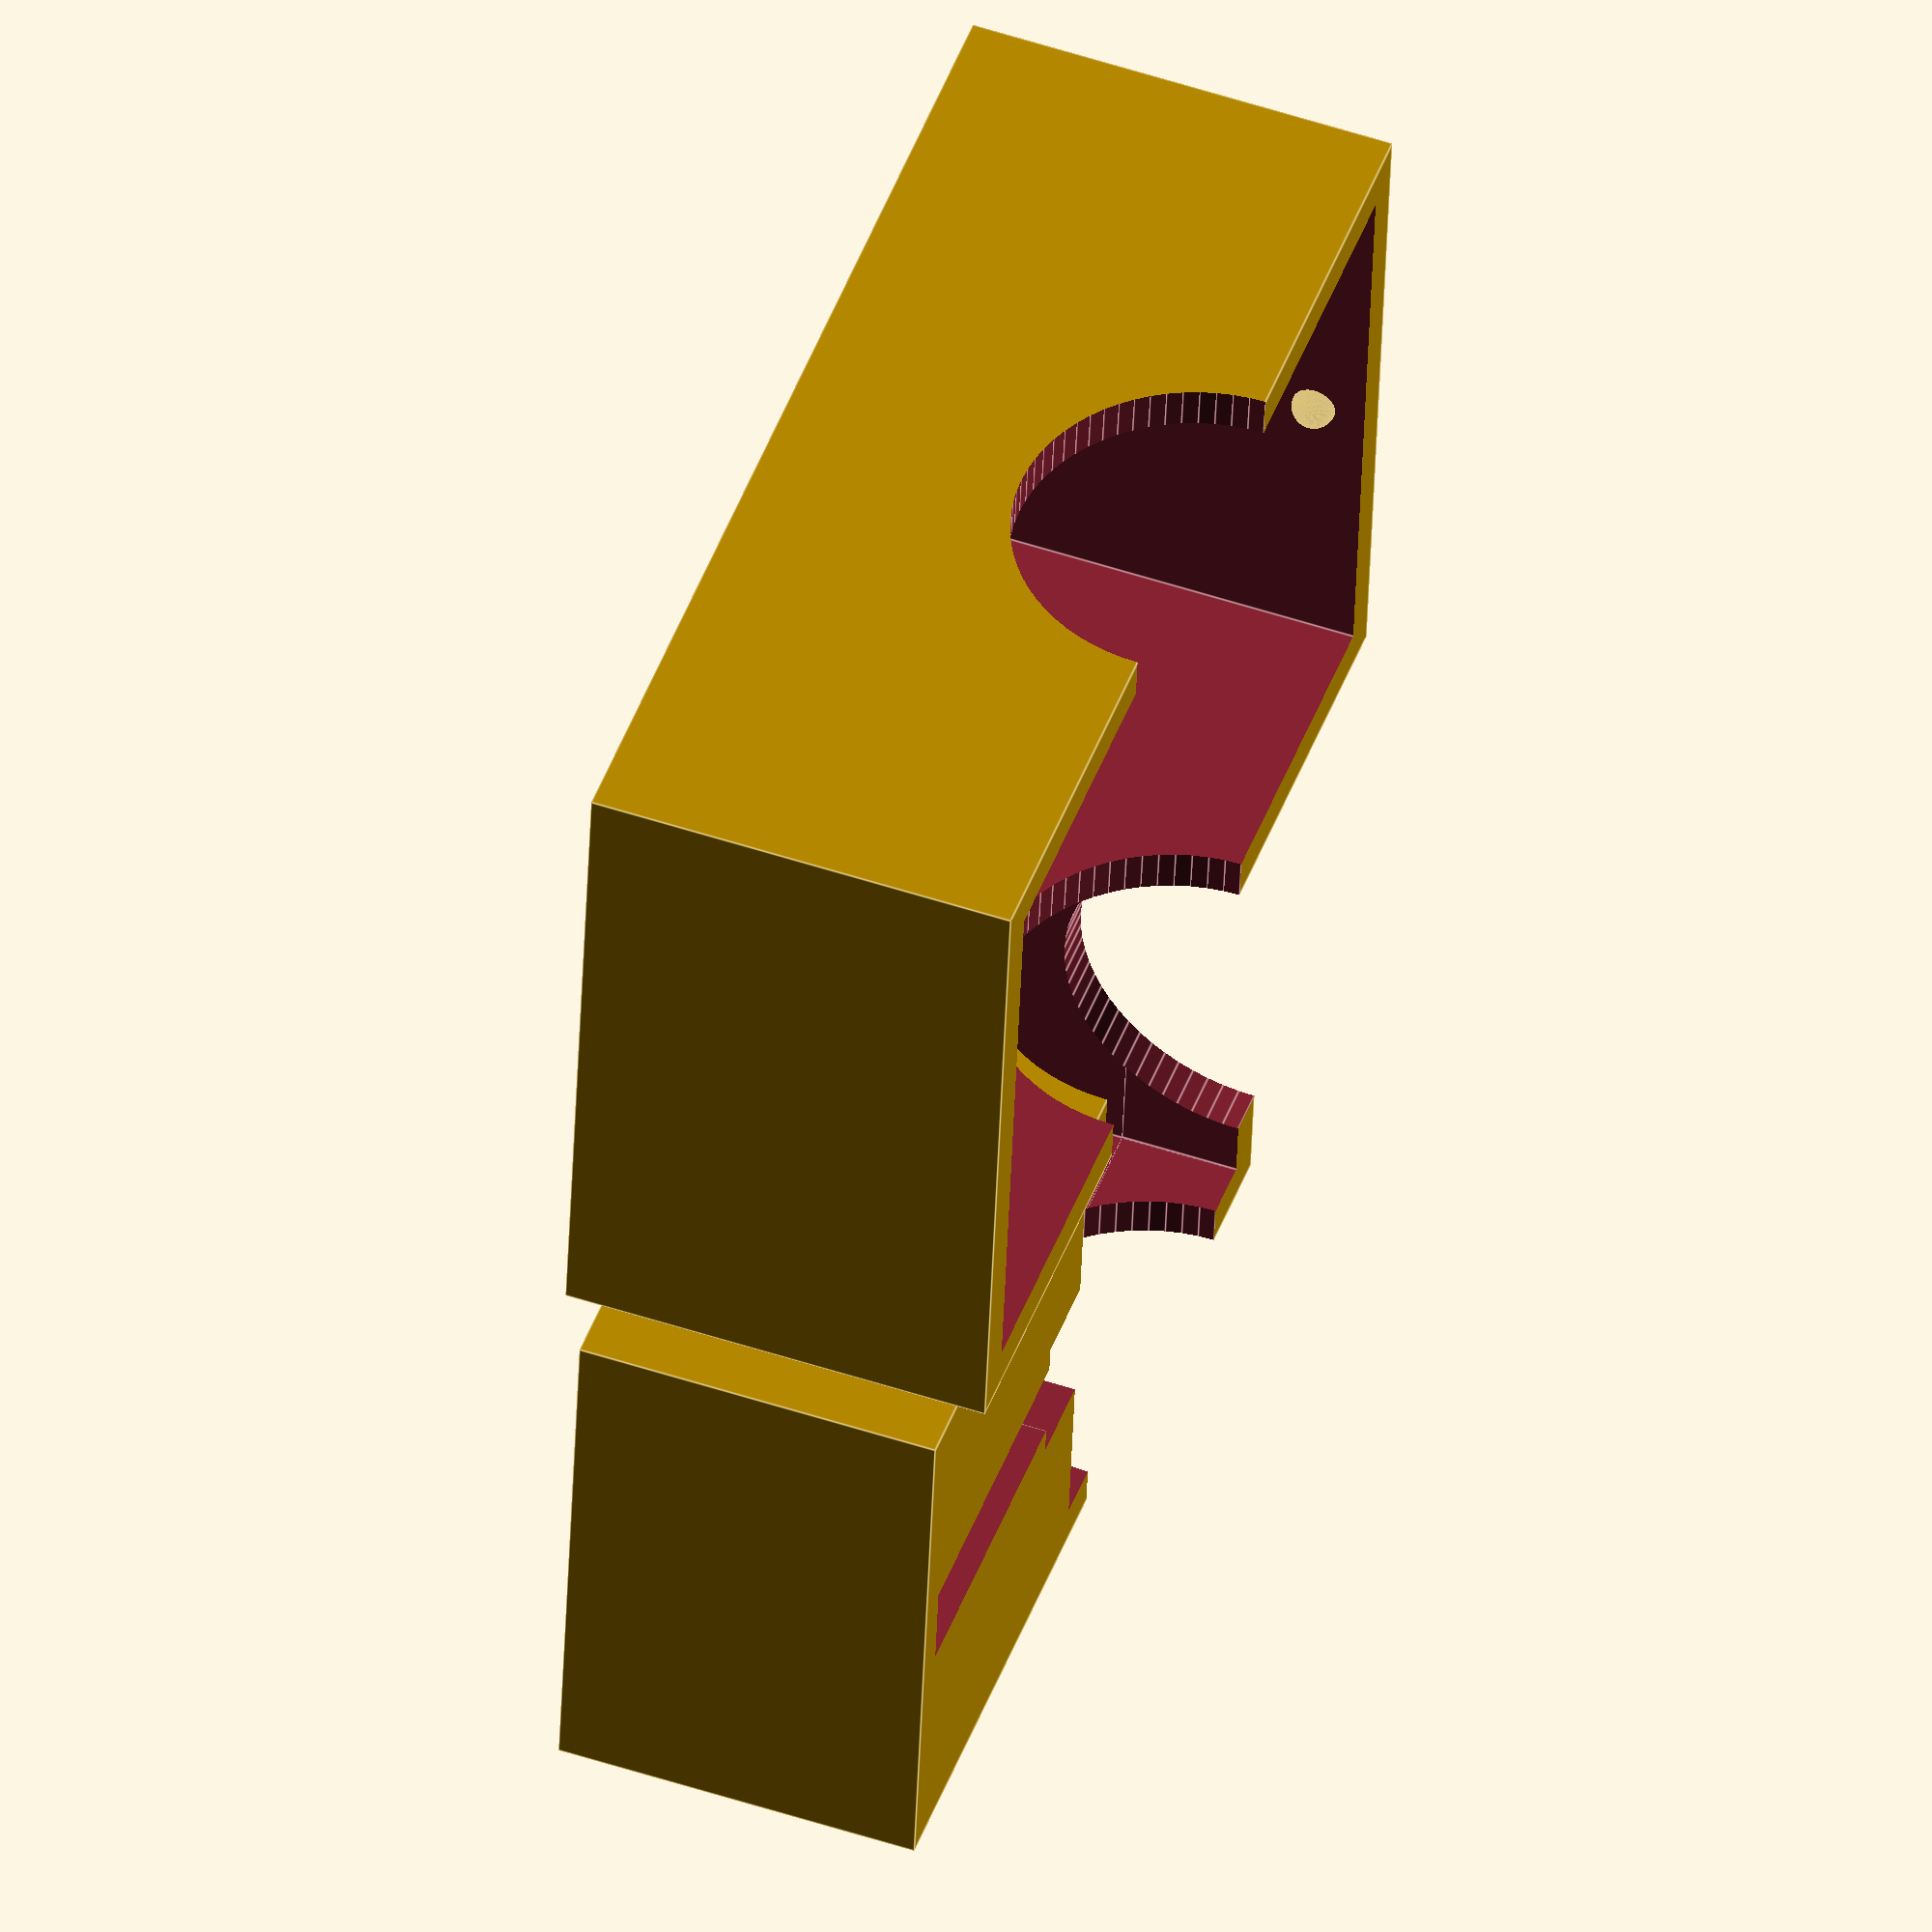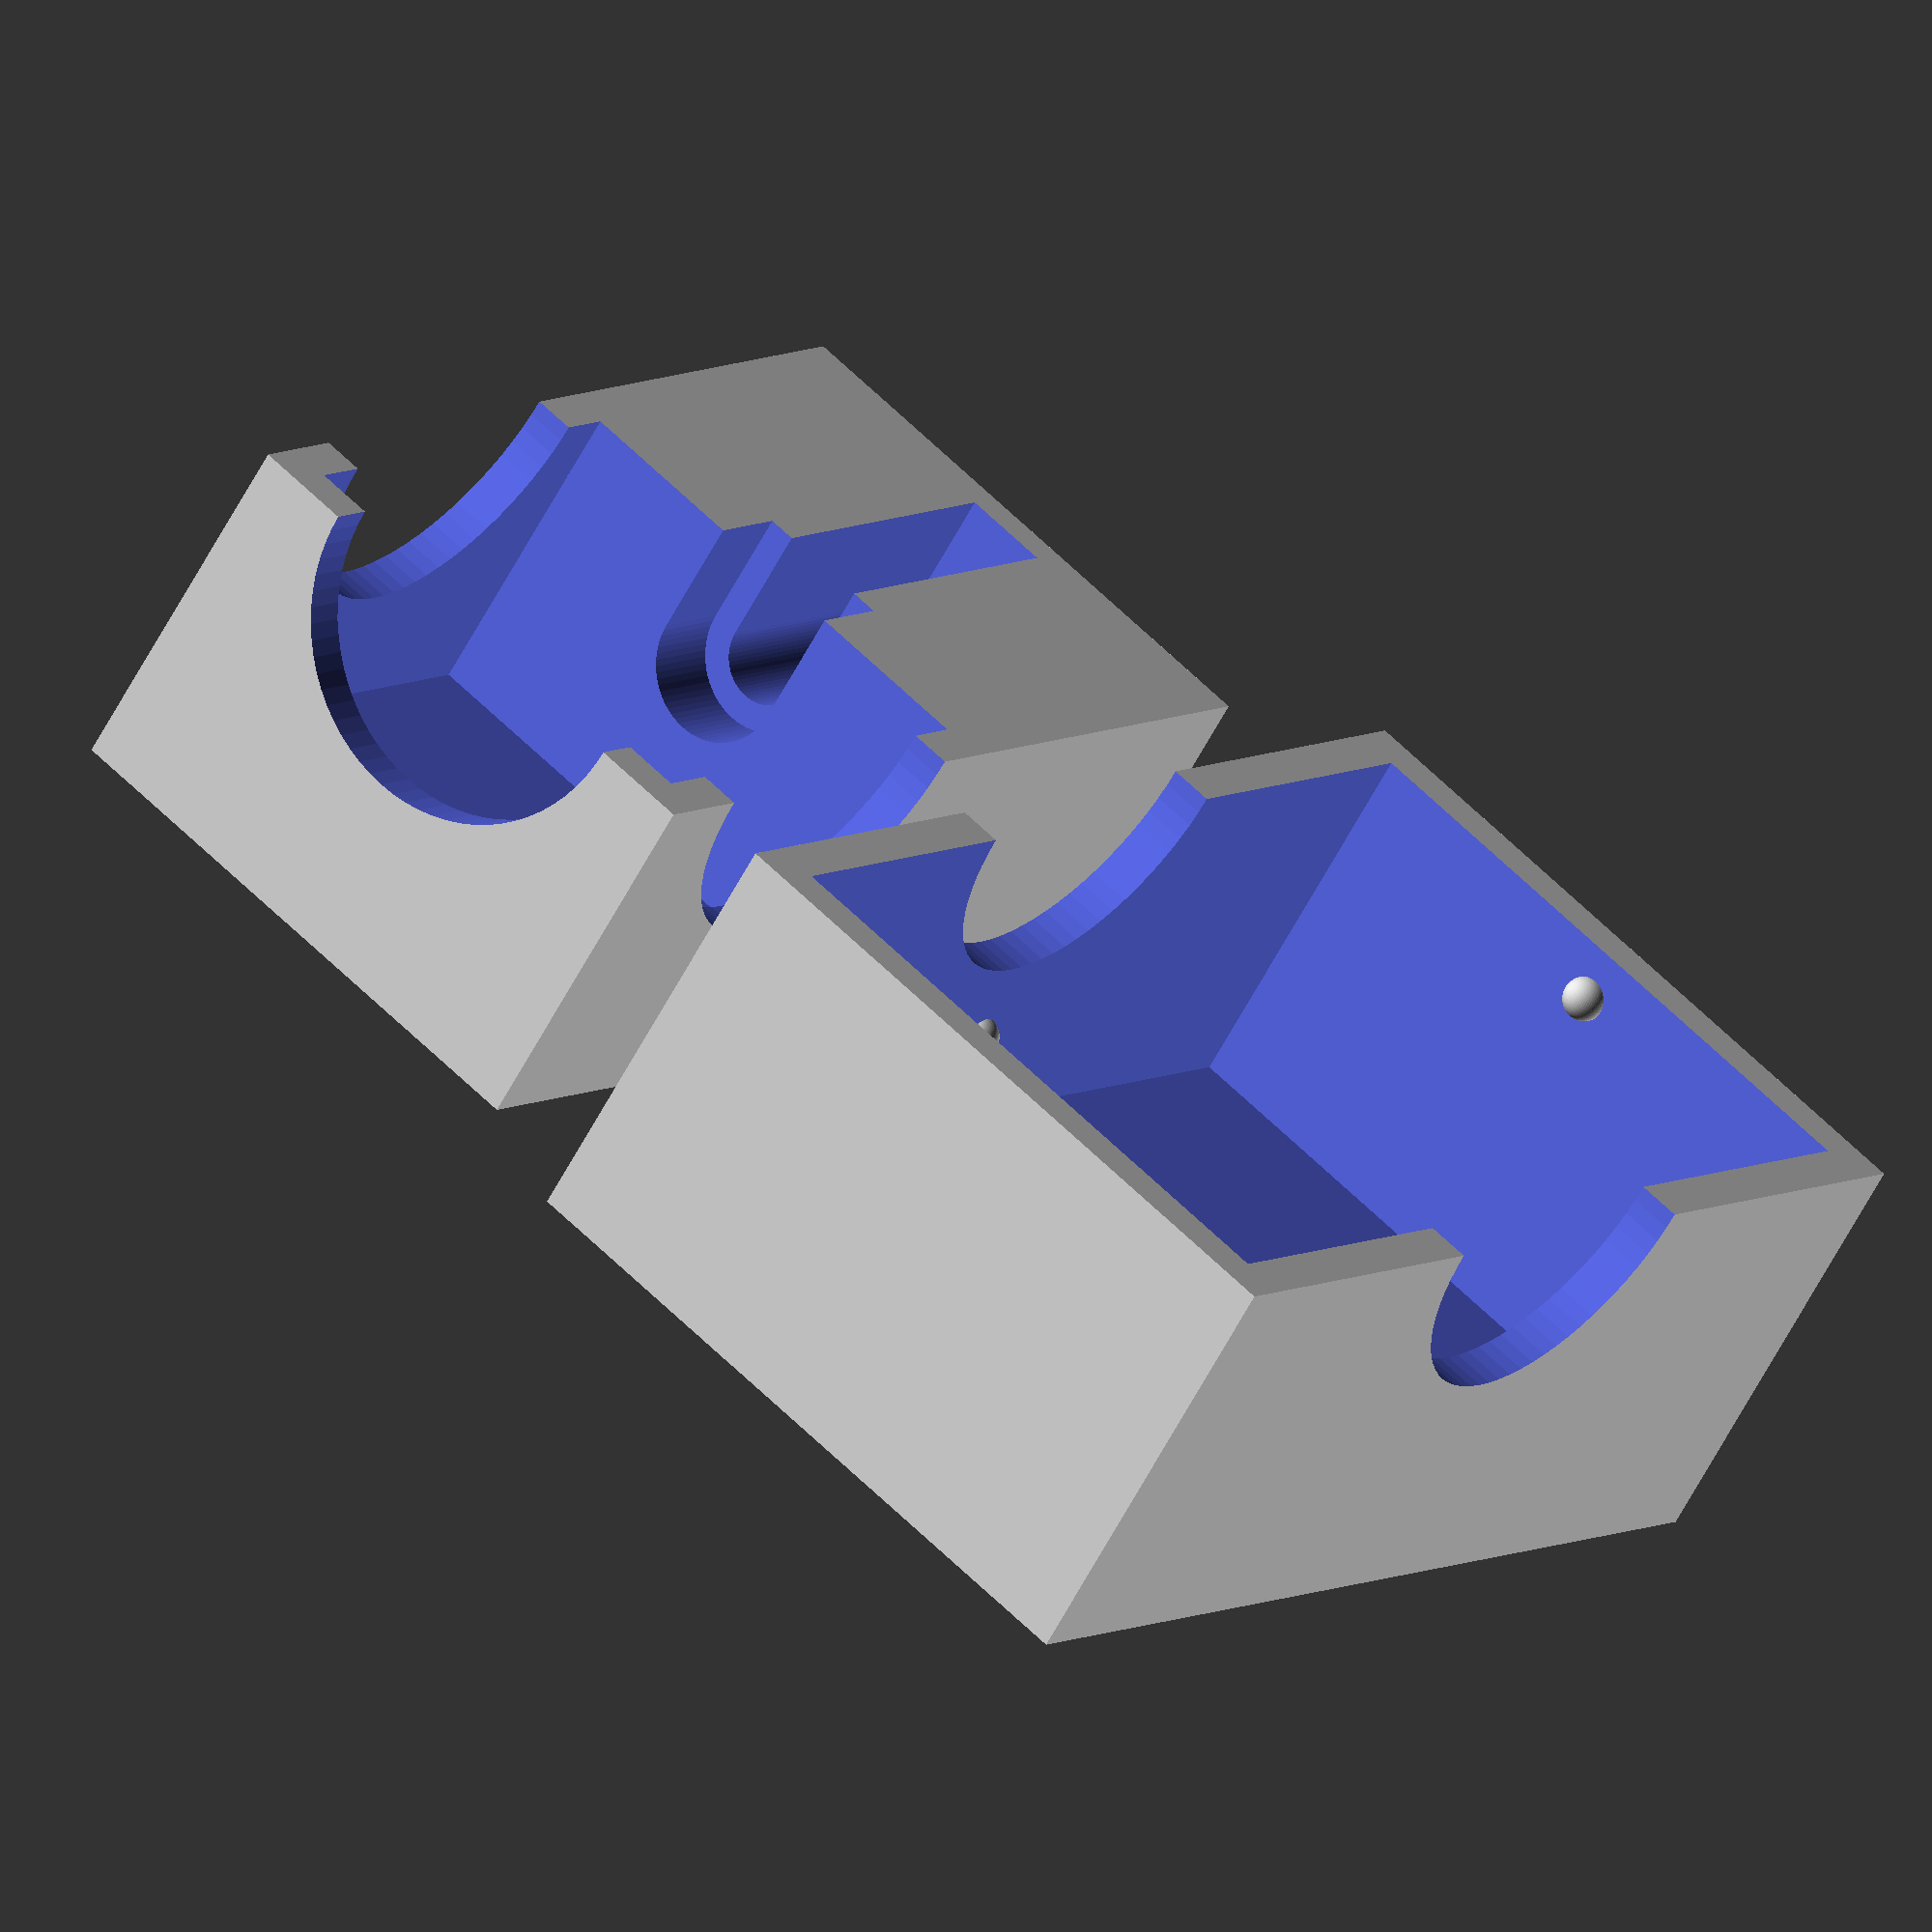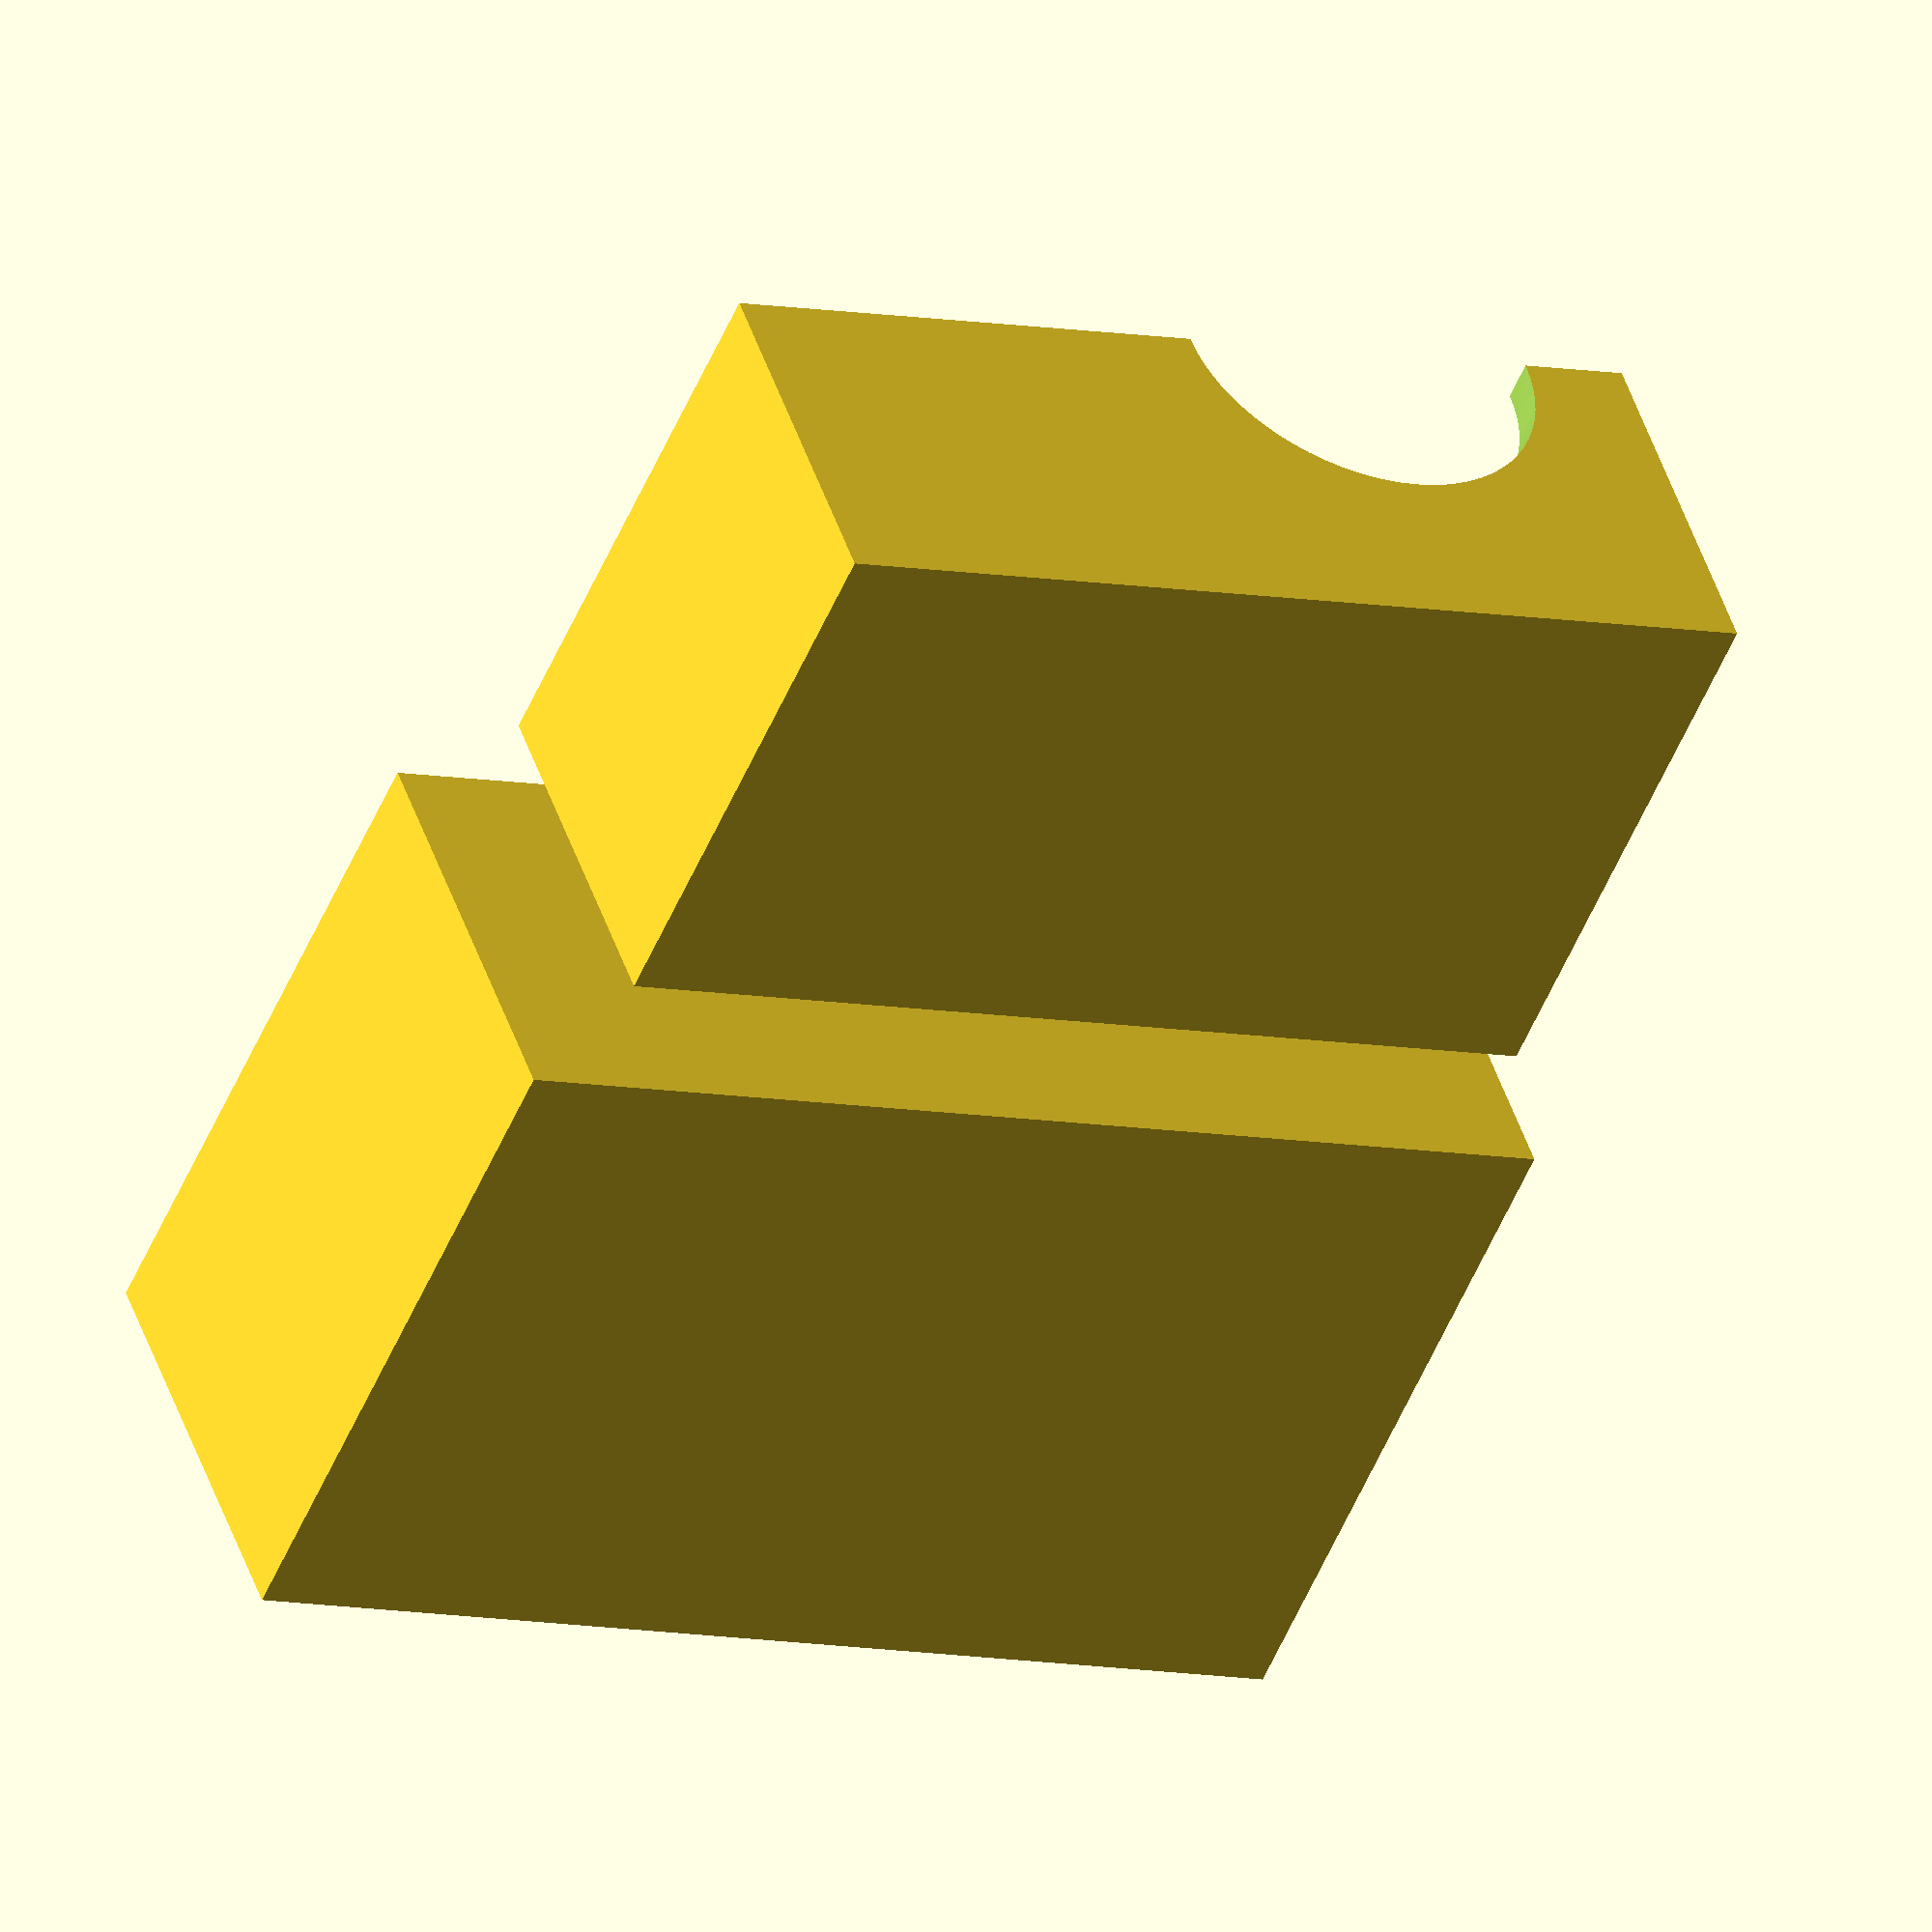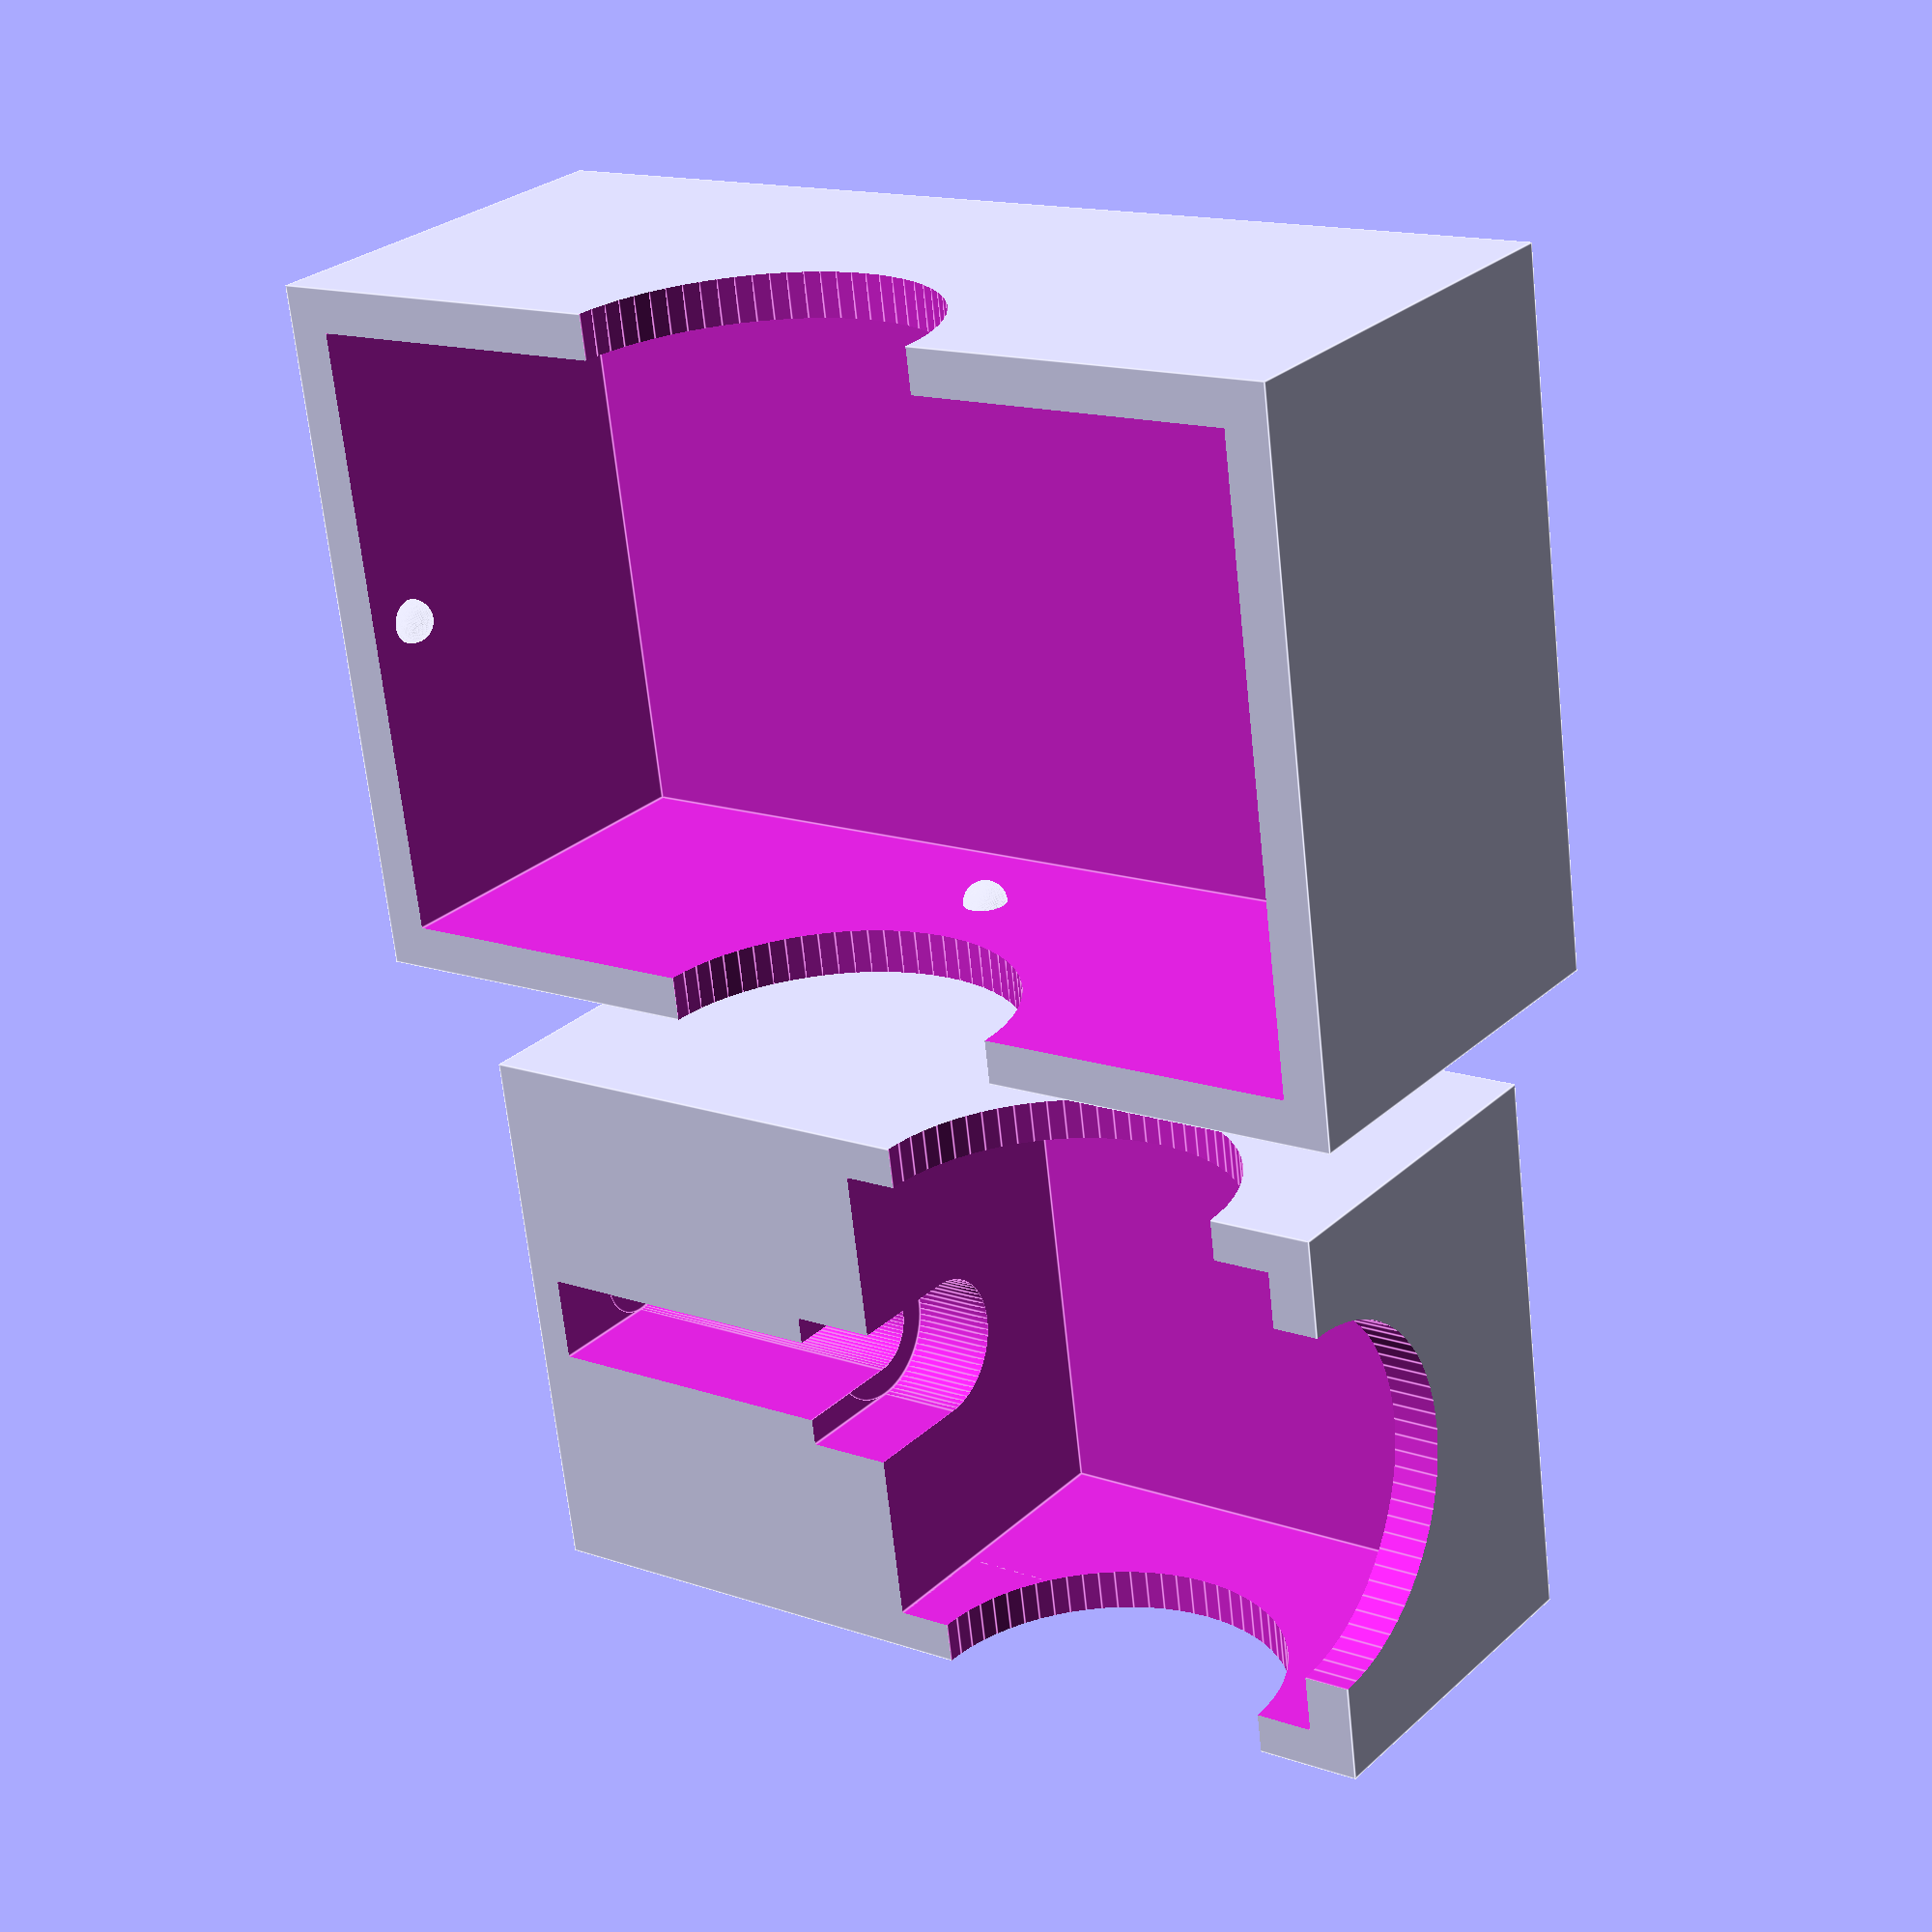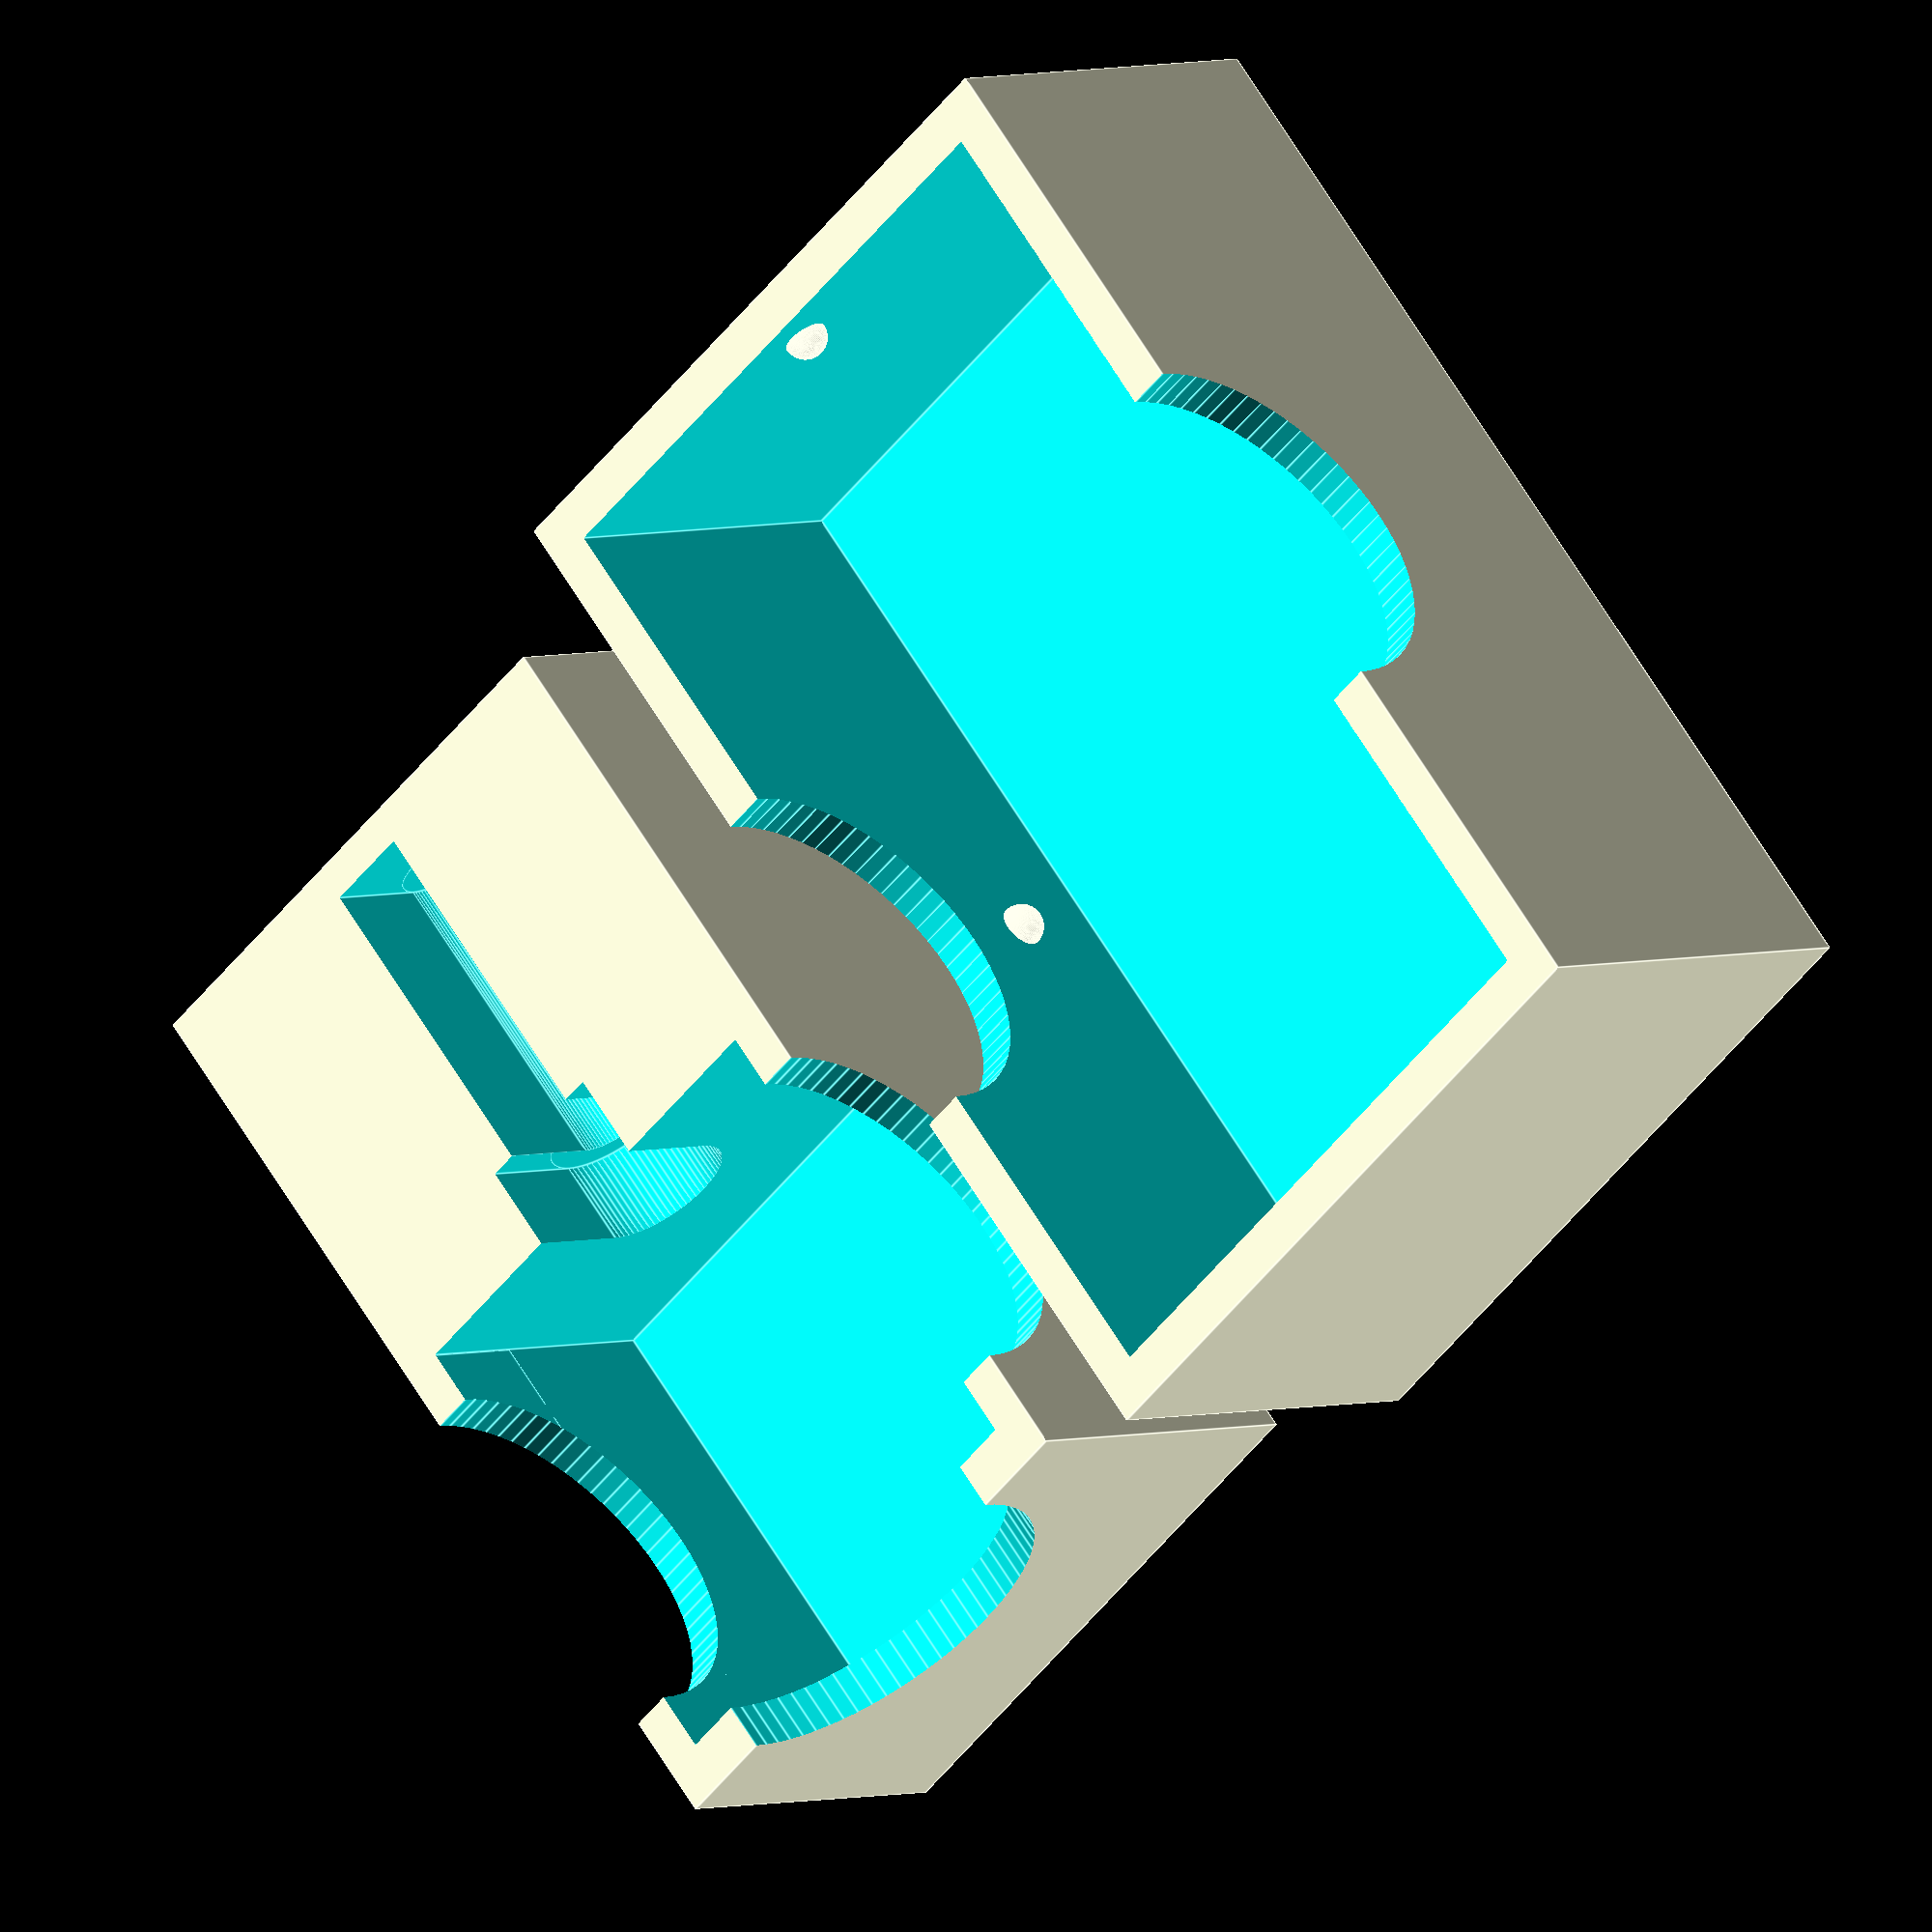
<openscad>
/*
		Square Card Reader Case
		Copyright (C) 2014  Gabriel L. Rael

		This program is free software: you can redistribute it and/or modify
		it under the terms of the GNU General Public License as published by
		the Free Software Foundation, either version 3 of the License, or
		(at your option) any later version.

		This program is distributed in the hope that it will be useful,
		but WITHOUT ANY WARRANTY; without even the implied warranty of
		MERCHANTABILITY or FITNESS FOR A PARTICULAR PURPOSE.  See the
		GNU General Public License for more details.

		You should have received a copy of the GNU General Public License
		along with this program.  If not, see <http://www.gnu.org/licenses/>.
*/

o=5.00;
p=2.00;
bx=22.00;
by=40.750;
bz=14.75;


module squareReader () {
	translate([0,4.0,0]) {
		rotate([-90,0.0]) {
			cylinder(h=14.77, r=2.00,$fa=5, $fs=0.1);
		}
	}
	rotate([-90,0,0]) {
		cylinder(h=4.02, r=(6.5/2), $fa=5, $fs=0.1);
	}
	translate([-22.25/2,-22.2,-9.00]) {
		cube([22.25,22.25,14.75]);
	}
}

module cubes() {
	translate([0, (14.75/2)+4, 6/2]) {
		cube([4, 14.77, 6], true);
	}
	translate([0, 2, 3]) {
		cube([6.5, 4.02, 6], true);
	}
	translate([0, -22.2/2, 3]) {
		cube([22.25, 22.25, 6], true);
	}
}

module squareCutout () {
	union() {
		squareReader();
		cubes();
	}
}

module squareReaderCaseBottom() {
	difference() {
		translate([0, -p, -p-1]) {
			cube([bx+2*p, by+2*p, bz+p], true);
		}
		squareCutout();
		translate([0, -bx+0.3, bz/2-p]) {
			rotate([90, 0, 0]) {
				cylinder(h=p+1, r=8.5, ,$fa=5, $fs=0.1);
			}
		}
		translate([10.5, -11, bz/2-p]) {
			rotate([0, 90, 0]) {
				cylinder(h=p+1, r=8.5, ,$fa=5, $fs=0.1);
			}
		}
		translate([-10.5, -11, bz/2-p]) {
			rotate([0, -90, 0]) {
				cylinder(h=p+1, r=8.5, ,$fa=5, $fs=0.1);
			}
		}
	}
}
//squareReaderCaseBottom();

module squareReaderCaseTop() {
	difference() {
		translate([0, -o/2, -o/2]) {
			cube([bx+2*o, by+2*o, bz+o], true);
		}
		translate([0, -o/2, -o/2-2]) {
			cube([bx+2*p+2, by+2*p+2, bz+p+2], true);
		}
		translate([-(bx+2*o+1)/2, -o/2, -bz/2-o]) {
			rotate([0, 90, 0]) {
				cylinder(h=bx+2*o+1, r=8.5, $fa=5, $fs=0.1);
			}
		}
	}
	translate([0 ,by/2+0.5, -10]) {
		sphere(1, $fa=5, $fs=0.1);
	}
	translate([0, -by/2-5.5, -10]) {
		sphere(1, $fa=5, $fs=0.1);
	}
	translate([-bx/2-p-1, -p, 0]) {
		sphere(1, $fa=5, $fs=0.1);
	}
	translate([bx/2+p+1, -p, 0]) {
		sphere(1, $fa=5, $fs=0.1);
	}
}
//squareReaderCaseTop();



translate([-bx/2-p-3,0,bz/2+2*p]){
	squareReaderCaseBottom();
}

translate([bx/2+o+3,0,bz/2]){
	mirror([0,0,1]){
		squareReaderCaseTop();
	}
}

</openscad>
<views>
elev=307.4 azim=276.1 roll=289.6 proj=o view=edges
elev=62.2 azim=38.5 roll=332.1 proj=o view=wireframe
elev=133.6 azim=246.7 roll=17.8 proj=o view=wireframe
elev=152.7 azim=82.5 roll=143.9 proj=p view=edges
elev=176.8 azim=139.1 roll=142.3 proj=o view=edges
</views>
